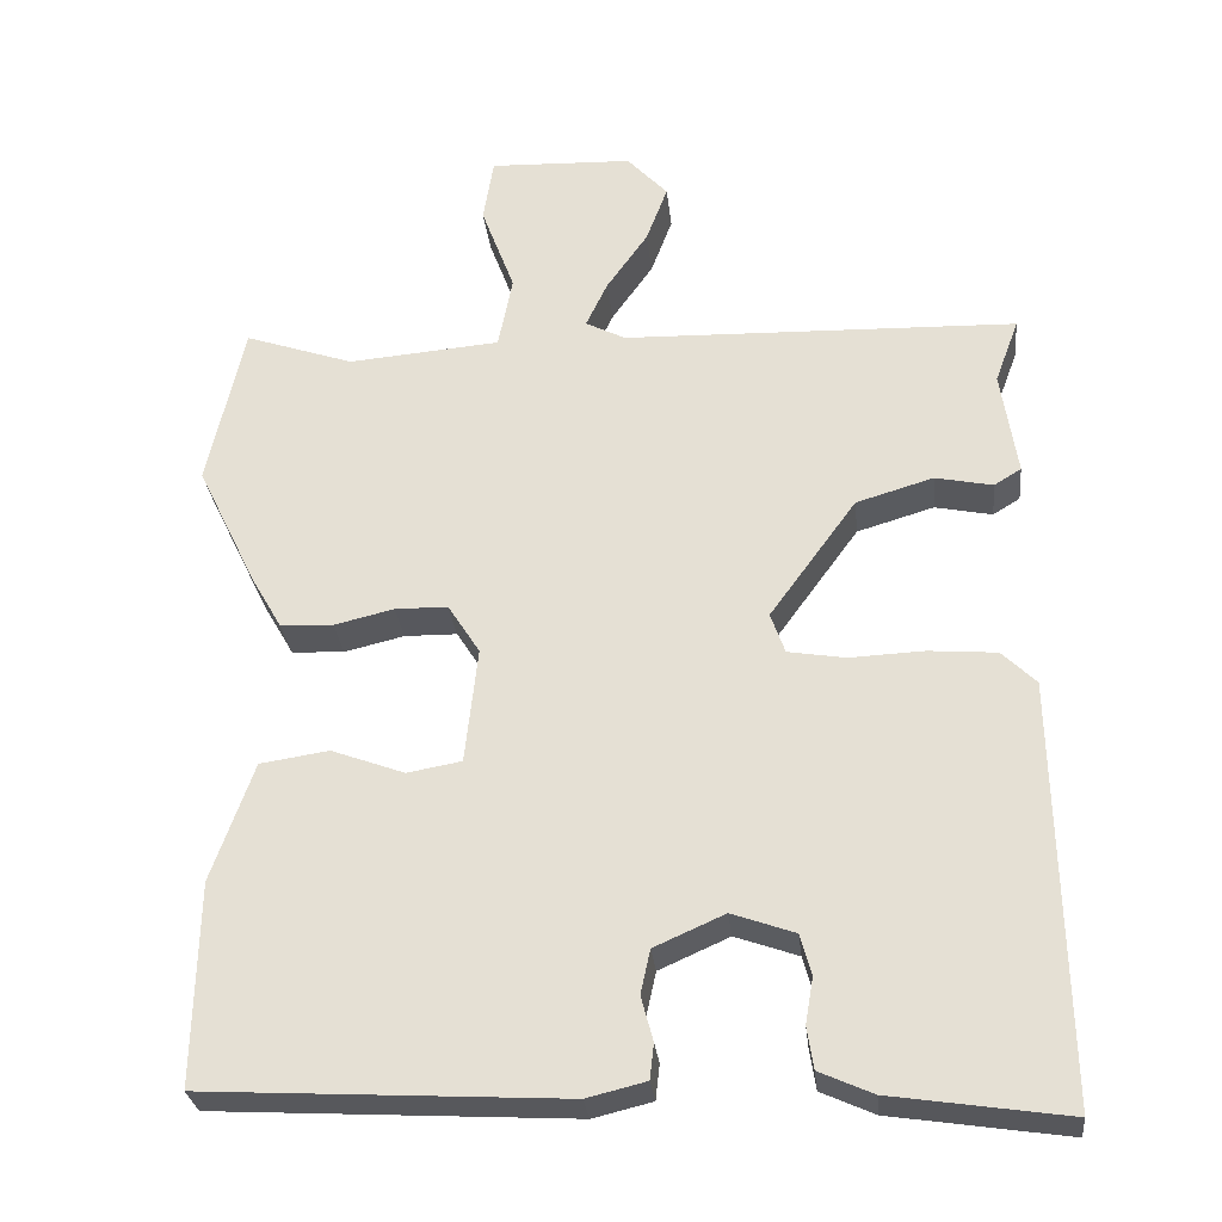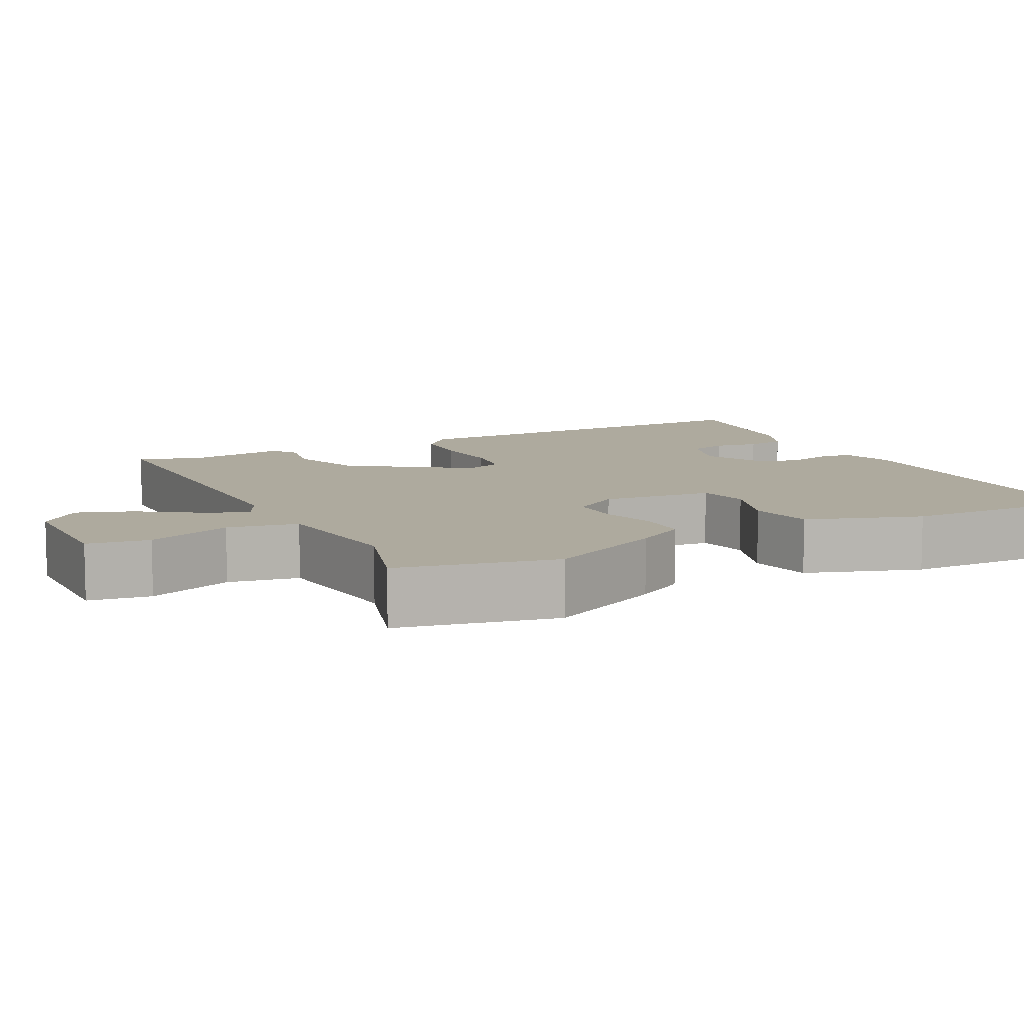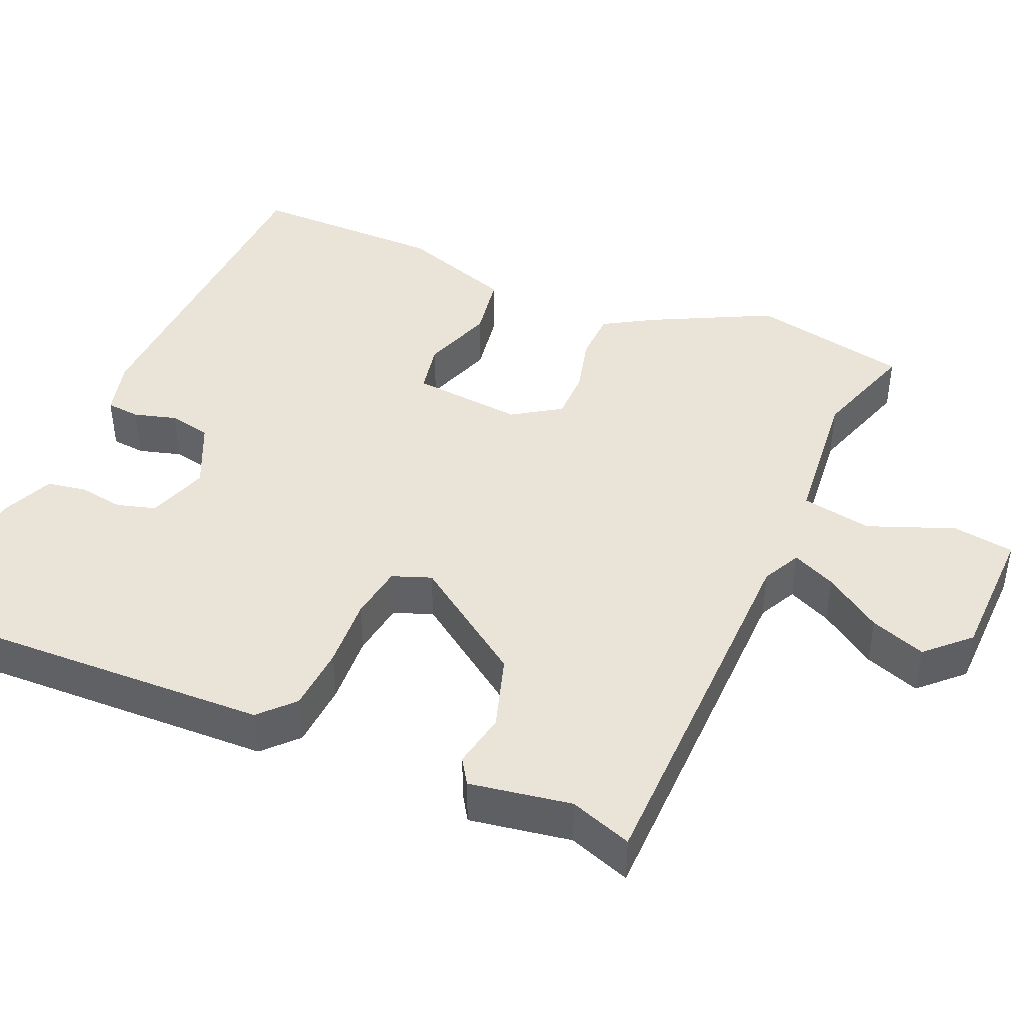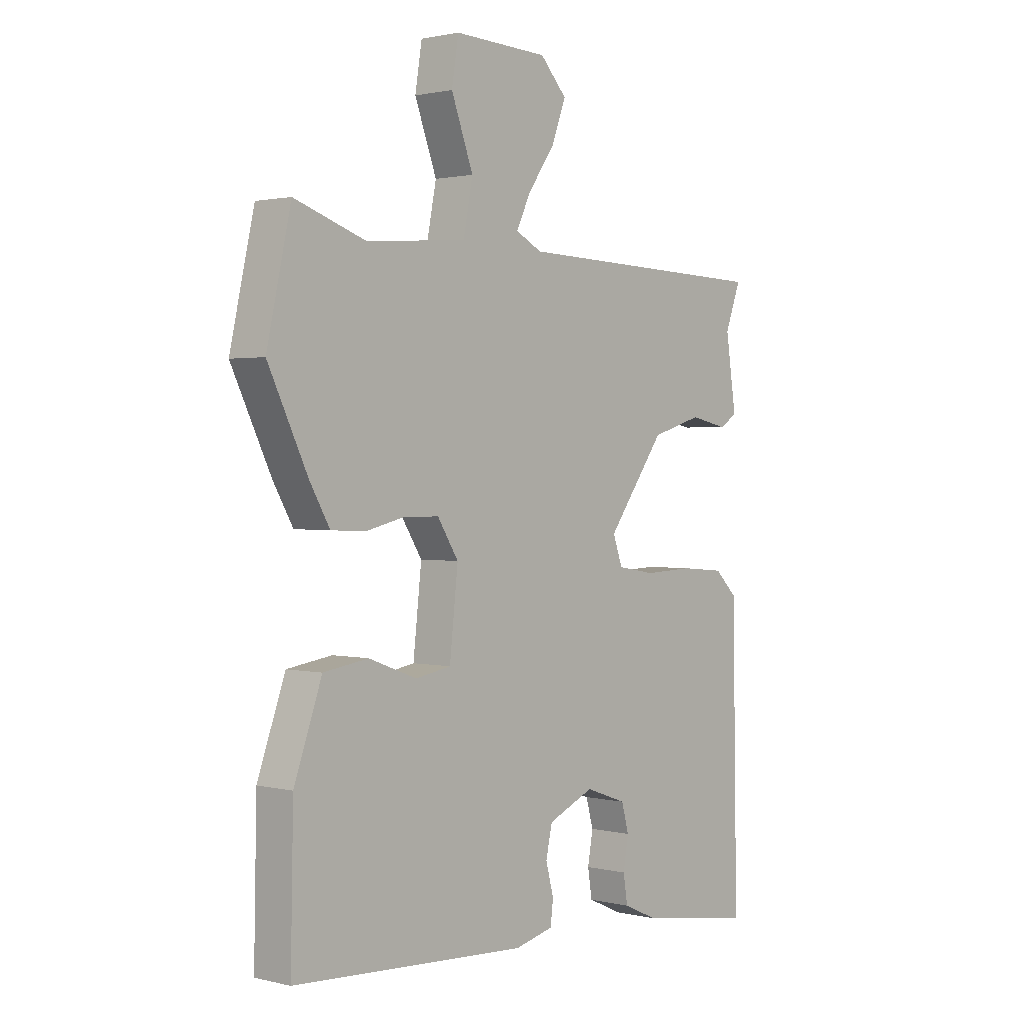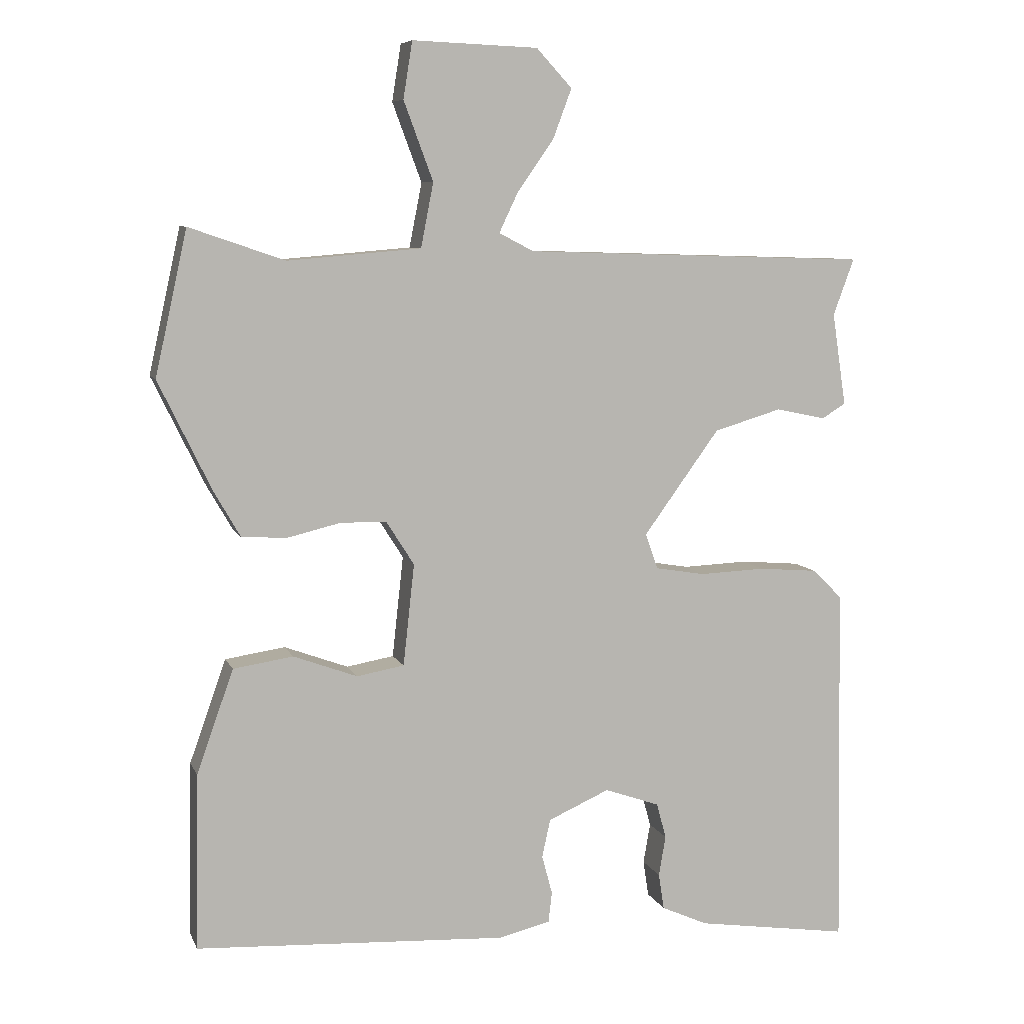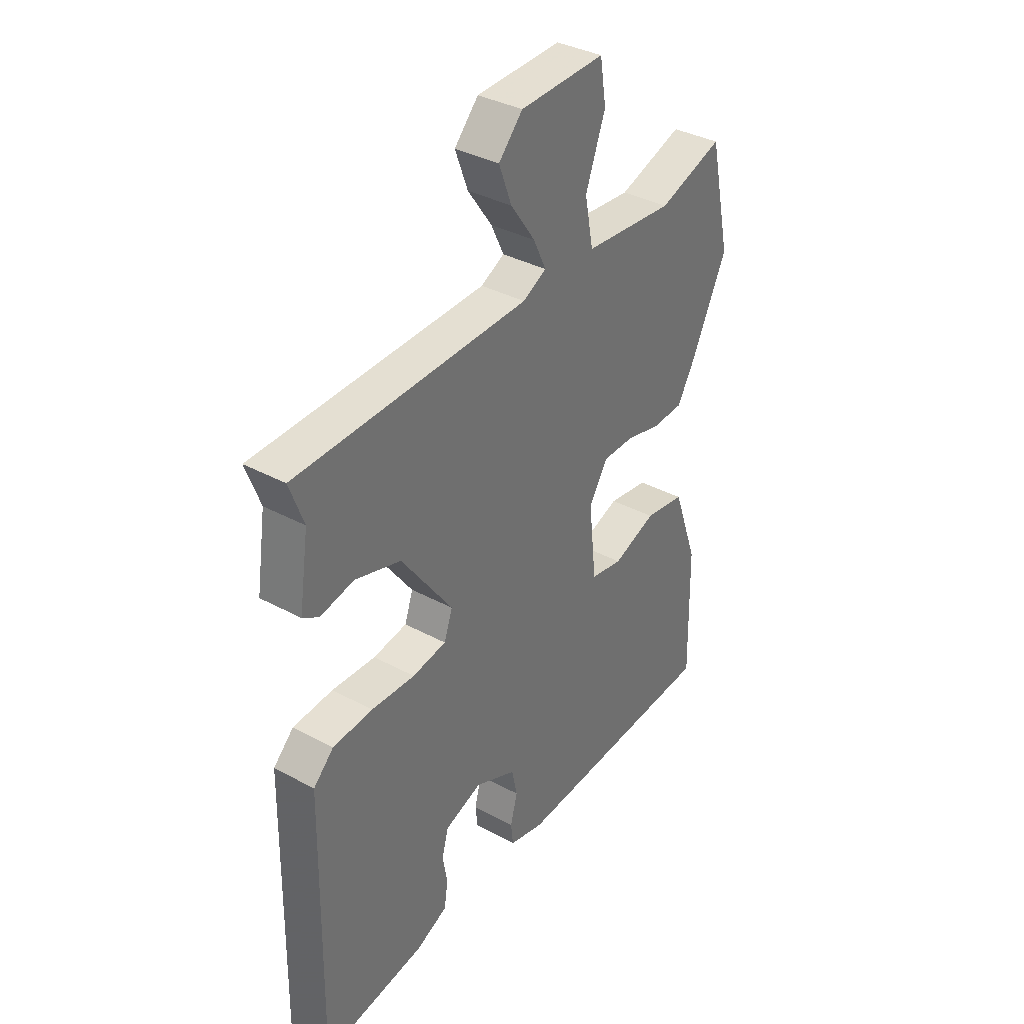
<metadata>
{"format":"obj","ext":"obj","renderer":"f3d","projection":"perspective","resolution":1024,"background":"white","views":[{"elev":-28.9,"azim":-173.9,"up":"+Z"},{"elev":9.3,"azim":61.8,"up":"+Y"},{"elev":43.1,"azim":-67.6,"up":"+Y"},{"elev":1.4,"azim":131.1,"up":"+Z"},{"elev":7.8,"azim":164.1,"up":"+Z"},{"elev":36.0,"azim":-54.5,"up":"+Z"}]}
</metadata>
<code>
v 0.49 0.07 0.546
v 0.536 0.07 0.339
v 0.46 0.07 0.182
v 0.422 0.07 0.116
v 0.356 0.07 0.113
v 0.281 0.07 0.131
v 0.215 0.07 0.13
v 0.175 0.07 0.067
v 0.191 0.07 -0.079
v 0.259 0.07 -0.091
v 0.351 0.07 -0.057
v 0.437 0.07 -0.07
v 0.49 0.07 -0.219
v 0.495 0.07 -0.472
v 0.047 0.07 -0.497
v -0.027 0.07 -0.479
v -0.032 0.07 -0.435
v -0.017 0.07 -0.379
v -0.029 0.07 -0.324
v -0.117 0.07 -0.285
v -0.196 0.07 -0.313
v -0.21 0.07 -0.364
v -0.2 0.07 -0.422
v -0.208 0.07 -0.474
v -0.275 0.07 -0.504
v -0.495 0.07 -0.537
v -0.486 0.07 -0.012
v -0.443 0.07 0.03
v -0.358 0.07 0.037
v -0.265 0.07 0.033
v -0.193 0.07 0.045
v -0.175 0.07 0.096
v -0.284 0.07 0.246
v -0.381 0.07 0.275
v -0.453 0.07 0.26
v -0.487 0.07 0.281
v -0.467 0.07 0.414
v -0.497 0.07 0.495
v -0.002 0.07 0.51
v 0.048 0.07 0.536
v 0.021 0.07 0.593
v -0.031 0.07 0.667
v -0.058 0.07 0.739
v -0.007 0.07 0.794
v 0.173 0.07 0.801
v 0.186 0.07 0.72
v 0.144 0.07 0.607
v 0.162 0.07 0.515
v 0.353 0.07 0.499
v 0.49 0 0.546
v 0.536 0 0.339
v 0.46 0 0.182
v 0.422 0 0.116
v 0.356 0 0.113
v 0.281 0 0.131
v 0.215 0 0.13
v 0.175 0 0.067
v 0.191 0 -0.079
v 0.259 0 -0.091
v 0.351 0 -0.057
v 0.437 0 -0.07
v 0.49 0 -0.219
v 0.495 0 -0.472
v 0.047 0 -0.497
v -0.027 0 -0.479
v -0.032 0 -0.435
v -0.017 0 -0.379
v -0.029 0 -0.324
v -0.117 0 -0.285
v -0.196 0 -0.313
v -0.21 0 -0.364
v -0.2 0 -0.422
v -0.208 0 -0.474
v -0.275 0 -0.504
v -0.495 0 -0.537
v -0.486 0 -0.012
v -0.443 0 0.03
v -0.358 0 0.037
v -0.265 0 0.033
v -0.193 0 0.045
v -0.175 0 0.096
v -0.284 0 0.246
v -0.381 0 0.275
v -0.453 0 0.26
v -0.487 0 0.281
v -0.467 0 0.414
v -0.497 0 0.495
v -0.002 0 0.51
v 0.048 0 0.536
v 0.021 0 0.593
v -0.031 0 0.667
v -0.058 0 0.739
v -0.007 0 0.794
v 0.173 0 0.801
v 0.186 0 0.72
v 0.144 0 0.607
v 0.162 0 0.515
v 0.353 0 0.499
f 45 46 47
f 44 45 47
f 43 44 47
f 42 43 47
f 41 42 47
f 40 41 47 48
f 39 40 48
f 37 38 39
f 39 48 49
f 37 39 49
f 36 37 49
f 35 36 49
f 34 35 49
f 28 29 30
f 27 28 30
f 26 27 30
f 25 26 30
f 24 25 30
f 22 23 24
f 22 24 30
f 21 22 30 31
f 16 17 18
f 15 16 18
f 14 15 18
f 13 14 18
f 12 13 18
f 11 12 18
f 10 11 18
f 9 10 18 19
f 8 9 19 20
f 4 5 6
f 3 4 6
f 2 3 6
f 1 2 6
f 49 1 6
f 49 6 7
f 34 49 7
f 33 34 7
f 21 31 32
f 20 21 32
f 8 20 32
f 7 8 32 33
f 96 95 94
f 96 94 93
f 96 93 92
f 96 92 91
f 96 91 90
f 97 96 90 89
f 97 89 88
f 88 87 86
f 98 97 88
f 98 88 86
f 98 86 85
f 98 85 84
f 98 84 83
f 79 78 77
f 79 77 76
f 79 76 75
f 79 75 74
f 79 74 73
f 73 72 71
f 79 73 71
f 80 79 71 70
f 67 66 65
f 67 65 64
f 67 64 63
f 67 63 62
f 67 62 61
f 67 61 60
f 67 60 59
f 68 67 59 58
f 69 68 58 57
f 55 54 53
f 55 53 52
f 55 52 51
f 55 51 50
f 55 50 98
f 56 55 98
f 56 98 83
f 56 83 82
f 81 80 70
f 81 70 69
f 81 69 57
f 82 81 57 56
f 1 50 51 2
f 2 51 52 3
f 3 52 53 4
f 4 53 54 5
f 5 54 55 6
f 6 55 56 7
f 7 56 57 8
f 8 57 58 9
f 9 58 59 10
f 10 59 60 11
f 11 60 61 12
f 12 61 62 13
f 13 62 63 14
f 14 63 64 15
f 15 64 65 16
f 16 65 66 17
f 17 66 67 18
f 18 67 68 19
f 19 68 69 20
f 20 69 70 21
f 21 70 71 22
f 22 71 72 23
f 23 72 73 24
f 24 73 74 25
f 25 74 75 26
f 26 75 76 27
f 27 76 77 28
f 28 77 78 29
f 29 78 79 30
f 30 79 80 31
f 31 80 81 32
f 32 81 82 33
f 33 82 83 34
f 34 83 84 35
f 35 84 85 36
f 36 85 86 37
f 37 86 87 38
f 38 87 88 39
f 39 88 89 40
f 40 89 90 41
f 41 90 91 42
f 42 91 92 43
f 43 92 93 44
f 44 93 94 45
f 45 94 95 46
f 46 95 96 47
f 47 96 97 48
f 48 97 98 49
f 49 98 50 1

</code>
